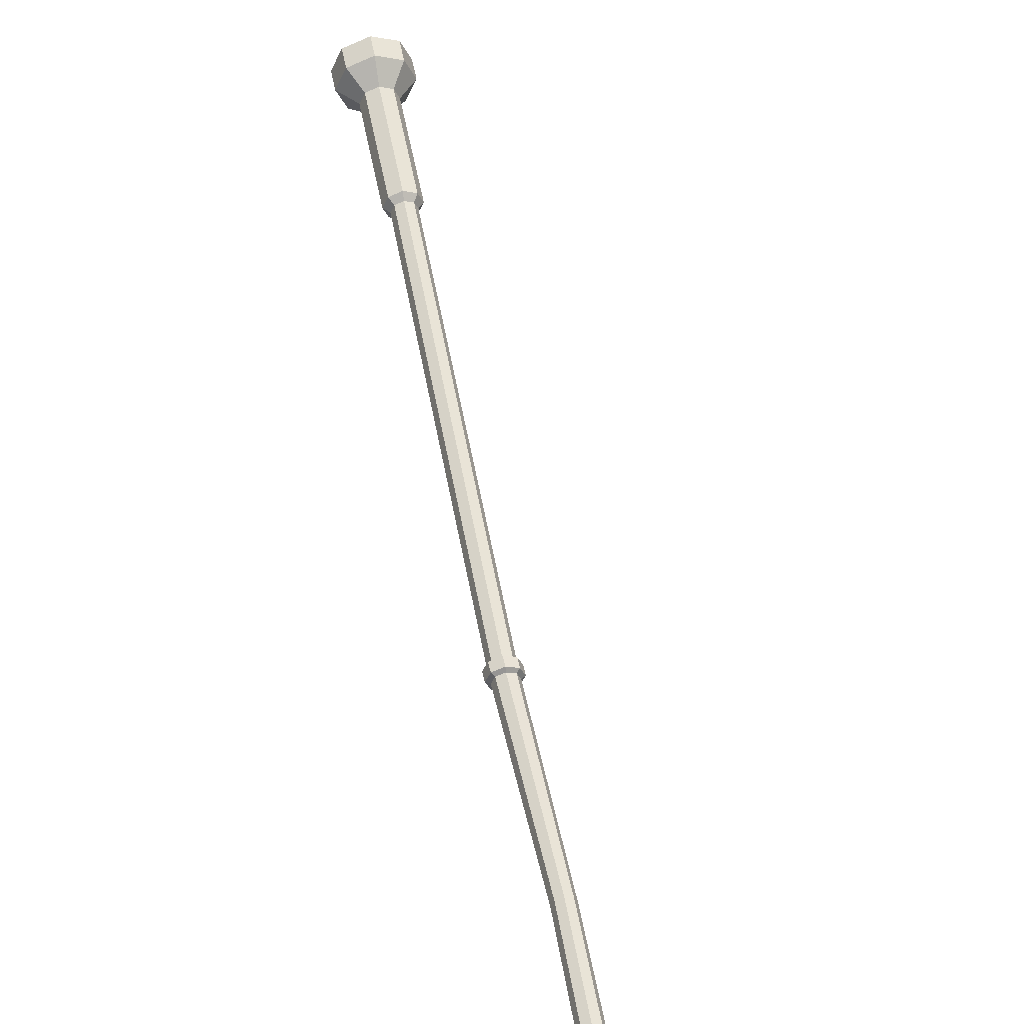
<metadata>
{"format":"obj","ext":"obj","renderer":"f3d","projection":"perspective","resolution":1024,"background":"white","views":[{"elev":52.5,"azim":169.5,"up":"+Z"}]}
</metadata>
<code>
g SM_Prop_LightPole_Base_01
v -0.1423 6.322 1.621
v -0.1423 6.451 1.621
v -0.1423 6.451 2.306
v -0.1423 6.322 2.306
v -0.1166 6.483 1.683
v 0.1166 6.483 1.683
v 0.1166 6.483 2.244
v -0.1166 6.483 2.244
v 0.1423 6.451 1.621
v 0.1423 6.322 1.621
v 0.1423 6.322 2.306
v 0.1423 6.451 2.306
v 0.08102 6.23 1.715
v -0.08102 6.23 1.715
v -0.08102 6.23 2.213
v 0.08102 6.23 2.213
v -0.1423 6.322 2.306
v -0.1423 6.451 2.306
v 0.1423 6.451 2.306
v 0.1423 6.322 2.306
v 0.1423 6.322 1.621
v 0.1423 6.451 1.621
v -0.1423 6.451 1.621
v -0.1423 6.322 1.621
v -0.1423 6.451 1.621
v -0.1166 6.483 1.683
v -0.1166 6.483 2.244
v -0.1423 6.451 2.306
v -0.1423 6.451 2.306
v -0.1166 6.483 2.244
v 0.1166 6.483 2.244
v 0.1423 6.451 2.306
v 0.1423 6.451 2.306
v 0.1166 6.483 2.244
v 0.1166 6.483 1.683
v 0.1423 6.451 1.621
v 0.1423 6.451 1.621
v 0.1166 6.483 1.683
v -0.1166 6.483 1.683
v -0.1423 6.451 1.621
v 0.09971 6.322 1.666
v 0.08102 6.23 1.715
v 0.08102 6.23 2.213
v 0.09971 6.322 2.261
v 0.09971 6.322 2.261
v 0.08102 6.23 2.213
v -0.08102 6.23 2.213
v -0.09971 6.322 2.261
v -0.09971 6.322 2.261
v -0.08102 6.23 2.213
v -0.08102 6.23 1.715
v -0.09971 6.322 1.666
v -0.09971 6.322 1.666
v -0.08102 6.23 1.715
v 0.08102 6.23 1.715
v 0.09971 6.322 1.666
v 0.05356 5.345 0.05355
v 0.05356 5.422 0.05355
v 0.07574 5.422 -1.907e-06
v 0.07574 5.345 -1.907e-06
v 0.07574 5.345 -1.907e-06
v 0.07574 5.422 -1.907e-06
v 0.05356 5.422 -0.05355
v 0.05356 5.345 -0.05355
v 0.05356 5.345 -0.05355
v 0.05356 5.422 -0.05355
v 0 5.422 -0.07574
v 0 5.345 -0.07574
v 0 5.345 -0.07574
v 0 5.422 -0.07574
v -0.05355 5.422 -0.05355
v -0.05355 5.345 -0.05355
v -0.05355 5.345 -0.05355
v -0.05355 5.422 -0.05355
v -0.07574 5.422 -1.907e-06
v -0.07574 5.345 -1.907e-06
v -0.07574 5.345 -1.907e-06
v -0.07574 5.422 -1.907e-06
v -0.05355 5.422 0.05355
v -0.05355 5.345 0.05355
v -0.05355 5.345 0.05355
v -0.05355 5.422 0.05355
v 0 5.422 0.07573
v 0 5.345 0.07573
v 0 5.345 0.07573
v 0 5.422 0.07573
v 0.05356 5.422 0.05355
v 0.05356 5.345 0.05355
v -0.04091 0.8342 0.04091
v -0.02454 3.126 0.02526
v 0.01637 3.126 0.0422
v -1.907e-06 0.8342 0.05785
v -1.907e-06 0.8342 0.05785
v 0.01637 3.126 0.0422
v 0.05728 3.126 0.02526
v 0.04091 0.8342 0.04091
v 0.04091 0.8342 0.04091
v 0.05728 3.126 0.02526
v 0.07422 3.126 -0.01565
v 0.05785 0.8342 0
v 0.05785 0.8342 0
v 0.07422 3.126 -0.01565
v 0.05728 3.126 -0.05656
v 0.04091 0.8342 -0.04091
v 0.04091 0.8342 -0.04091
v 0.05728 3.126 -0.05656
v 0.01637 3.126 -0.07351
v -1.907e-06 0.8342 -0.05785
v -1.907e-06 0.8342 -0.05785
v 0.01637 3.126 -0.07351
v -0.02454 3.126 -0.05656
v -0.04091 0.8342 -0.04091
v -0.04091 0.8342 -0.04091
v -0.02454 3.126 -0.05656
v -0.04148 3.126 -0.01565
v -0.05785 0.8342 0
v -0.05785 0.8342 0
v -0.04148 3.126 -0.01565
v -0.02454 3.126 0.02526
v -0.04091 0.8342 0.04091
v -0.04091 5.422 -0.04091
v -0.04091 5.792 -0.04091
v -0.05785 5.792 0
v -0.05785 5.422 0
v 0 5.422 -0.05785
v 0 5.792 -0.05785
v -0.04091 5.792 -0.04091
v -0.04091 5.422 -0.04091
v 0.04091 5.422 -0.04091
v 0.04091 5.792 -0.04091
v 0 5.792 -0.05785
v 0 5.422 -0.05785
v 0.05786 5.422 -1.907e-06
v 0.05786 5.792 -1.907e-06
v 0.04091 5.792 -0.04091
v 0.04091 5.422 -0.04091
v 0.04091 5.422 0.04091
v 0.04091 5.792 0.04091
v 0.05786 5.792 -1.907e-06
v 0.05786 5.422 -1.907e-06
v 0 5.422 0.05785
v 0 5.792 0.05785
v 0.04091 5.792 0.04091
v 0.04091 5.422 0.04091
v -0.04091 5.422 0.04091
v -0.04091 5.792 0.04091
v 0 5.792 0.05785
v 0 5.422 0.05785
v -0.05785 5.422 0
v -0.05785 5.792 0
v -0.04091 5.792 0.04091
v -0.04091 5.422 0.04091
v 0.04613 6.347 0.937
v 0.03262 6.025 0.4725
v 0.03262 6.317 0.9495
v 0.04613 6.048 0.4494
v 0.04613 5.722 0.1292
v 0.03262 5.71 0.1594
v 0.03262 6.377 0.9246
v 0.04613 6.048 0.4494
v 0.04613 6.347 0.937
v 0.03262 6.071 0.4264
v 0.04613 5.722 0.1292
v 0.03262 5.734 0.09909
v -1.907e-06 6.081 0.4168
v 0.03262 6.071 0.4264
v 0.03262 6.377 0.9246
v -1.907e-06 6.39 0.9194
v -0.03262 6.377 0.9246
v -0.03262 6.071 0.4264
v -1.907e-06 6.081 0.4168
v -1.907e-06 6.39 0.9194
v -0.04613 6.347 0.937
v -0.03262 6.071 0.4264
v -0.03262 6.377 0.9246
v -0.04613 6.048 0.4494
v -0.03262 5.734 0.09909
v -0.04613 5.722 0.1292
v -0.03262 6.317 0.9495
v -0.04613 6.048 0.4494
v -0.04613 6.347 0.937
v -0.03262 6.025 0.4725
v -0.04613 5.722 0.1292
v -0.03262 5.71 0.1594
v -1.907e-06 6.304 0.9547
v -1.907e-06 6.016 0.4821
v -0.03262 6.025 0.4725
v -0.03262 6.317 0.9495
v 0.03262 6.317 0.9495
v 0.03262 6.025 0.4725
v -1.907e-06 6.016 0.4821
v -1.907e-06 6.304 0.9547
v 0.03262 5.734 0.09909
v 0.03262 6.071 0.4264
v -1.907e-06 6.081 0.4168
v -1.907e-06 5.74 0.08661
v -1.907e-06 5.74 0.08661
v -1.907e-06 6.081 0.4168
v -0.03262 6.071 0.4264
v -0.03262 5.734 0.09909
v -0.03262 5.71 0.1594
v -0.03262 6.025 0.4725
v -1.907e-06 6.016 0.4821
v -1.907e-06 5.704 0.1718
v -1.907e-06 5.704 0.1718
v -1.907e-06 6.016 0.4821
v 0.03262 6.025 0.4725
v 0.03262 5.71 0.1594
v -0.03262 5.734 0.09909
v -0.03262 5.3 -0.03262
v -1.907e-06 5.3 -0.04613
v -1.907e-06 5.74 0.08661
v -0.04613 5.722 0.1292
v -0.04613 5.3 -1.907e-06
v -0.03262 5.3 -0.03262
v -0.03262 5.734 0.09909
v -0.03262 5.71 0.1594
v -0.03262 5.3 0.03262
v -0.04613 5.3 -1.907e-06
v -0.04613 5.722 0.1292
v -1.907e-06 5.704 0.1718
v -1.907e-06 5.3 0.04613
v -0.03262 5.3 0.03262
v -0.03262 5.71 0.1594
v 0.03262 5.71 0.1594
v 0.03262 5.3 0.03262
v -1.907e-06 5.3 0.04613
v -1.907e-06 5.704 0.1718
v 0.04613 5.722 0.1292
v 0.04613 5.3 -1.907e-06
v 0.03262 5.3 0.03262
v 0.03262 5.71 0.1594
v 0.03262 5.3 -0.03262
v 0.04613 5.3 -1.907e-06
v 0.04613 5.722 0.1292
v 0.03262 5.734 0.09909
v -1.907e-06 5.74 0.08661
v -1.907e-06 5.3 -0.04613
v 0.03262 5.3 -0.03262
v 0.03262 5.734 0.09909
v -1.907e-06 6.304 0.9547
v -1.907e-06 6.346 1.621
v 0.03262 6.36 1.621
v 0.03262 6.317 0.9495
v -0.03262 6.317 0.9495
v -0.03262 6.36 1.621
v -1.907e-06 6.346 1.621
v -1.907e-06 6.304 0.9547
v -0.04613 6.347 0.937
v -0.04613 6.393 1.621
v -0.03262 6.36 1.621
v -0.03262 6.317 0.9495
v -0.03262 6.377 0.9246
v -0.03262 6.425 1.621
v -0.04613 6.393 1.621
v -0.04613 6.347 0.937
v -1.907e-06 6.39 0.9194
v -1.907e-06 6.439 1.621
v -0.03262 6.425 1.621
v -0.03262 6.377 0.9246
v 0.03262 6.377 0.9246
v 0.03262 6.425 1.621
v -1.907e-06 6.439 1.621
v -1.907e-06 6.39 0.9194
v 0.04613 6.347 0.937
v 0.04613 6.393 1.621
v 0.03262 6.425 1.621
v 0.03262 6.377 0.9246
v 0.03262 6.36 1.621
v 0.04613 6.393 1.621
v 0.04613 6.347 0.937
v 0.03262 6.317 0.9495
v -3.815e-06 0.8033 -0.08579
v -1.907e-06 0.8342 -0.05785
v -0.04091 0.8342 -0.04091
v -0.06066 0.8033 -0.06067
v -0.06066 0.8033 -0.06067
v -0.04091 0.8342 -0.04091
v -0.05785 0.8342 0
v -0.08579 0.8033 -1.907e-06
v -0.08579 0.8033 -1.907e-06
v -0.05785 0.8342 0
v -0.04091 0.8342 0.04091
v -0.06066 0.8033 0.06067
v -0.06066 0.8033 0.06067
v -0.04091 0.8342 0.04091
v -1.907e-06 0.8342 0.05785
v -3.815e-06 0.8033 0.08579
v -3.815e-06 0.8033 0.08579
v -1.907e-06 0.8342 0.05785
v 0.04091 0.8342 0.04091
v 0.06067 0.8033 0.06067
v 0.06067 0.8033 0.06067
v 0.04091 0.8342 0.04091
v 0.05785 0.8342 0
v 0.08579 0.8033 -1.907e-06
v 0.08579 0.8033 -1.907e-06
v 0.05785 0.8342 0
v 0.04091 0.8342 -0.04091
v 0.06067 0.8033 -0.06067
v 0.06067 0.8033 -0.06067
v 0.04091 0.8342 -0.04091
v -1.907e-06 0.8342 -0.05785
v -3.815e-06 0.8033 -0.08579
v -1.907e-06 0.1137 -0.1729
v -3.815e-06 0.2101 -0.08579
v -0.06066 0.2101 -0.06067
v -0.1222 0.1137 -0.1222
v -0.1222 0.1137 -0.1222
v -0.06066 0.2101 -0.06067
v -0.0858 0.2101 -1.907e-06
v -0.1729 0.1137 0
v -0.1729 0.1137 0
v -0.0858 0.2101 -1.907e-06
v -0.06066 0.2101 0.06067
v -0.1222 0.1137 0.1222
v -0.1222 0.1137 0.1222
v -0.06066 0.2101 0.06067
v -3.815e-06 0.2101 0.08579
v -1.907e-06 0.1137 0.1729
v -1.907e-06 0.1137 0.1729
v -3.815e-06 0.2101 0.08579
v 0.06067 0.2101 0.06067
v 0.1222 0.1137 0.1222
v 0.1222 0.1137 0.1222
v 0.06067 0.2101 0.06067
v 0.0858 0.2101 0
v 0.1729 0.1137 -1.907e-06
v 0.1729 0.1137 -1.907e-06
v 0.0858 0.2101 0
v 0.06067 0.2101 -0.06067
v 0.1222 0.1137 -0.1222
v 0.1222 0.1137 -0.1222
v 0.06067 0.2101 -0.06067
v -3.815e-06 0.2101 -0.08579
v -1.907e-06 0.1137 -0.1729
v -1.907e-06 0 -0.1729
v -1.907e-06 0.1137 -0.1729
v -0.1222 0.1137 -0.1222
v -0.1222 0 -0.1222
v -0.1222 0 -0.1222
v -0.1222 0.1137 -0.1222
v -0.1729 0.1137 0
v -0.1729 0 0
v -0.1729 0 0
v -0.1729 0.1137 0
v -0.1222 0.1137 0.1222
v -0.1222 0 0.1222
v -0.1222 0 0.1222
v -0.1222 0.1137 0.1222
v -1.907e-06 0.1137 0.1729
v -1.907e-06 0 0.1729
v -1.907e-06 0 0.1729
v -1.907e-06 0.1137 0.1729
v 0.1222 0.1137 0.1222
v 0.1222 0 0.1222
v 0.1222 0 0.1222
v 0.1222 0.1137 0.1222
v 0.1729 0.1137 -1.907e-06
v 0.1729 0 -1.907e-06
v 0.1729 0 -1.907e-06
v 0.1729 0.1137 -1.907e-06
v 0.1222 0.1137 -0.1222
v 0.1222 0 -0.1222
v 0.1222 0 -0.1222
v 0.1222 0.1137 -0.1222
v -1.907e-06 0.1137 -0.1729
v -1.907e-06 0 -0.1729
v 0.06067 0.2101 0.06067
v 0.06067 0.8033 0.06067
v 0.08579 0.8033 -1.907e-06
v 0.0858 0.2101 0
v -3.815e-06 0.2101 0.08579
v -3.815e-06 0.8033 0.08579
v 0.06067 0.8033 0.06067
v 0.06067 0.2101 0.06067
v -0.06066 0.2101 0.06067
v -0.06066 0.8033 0.06067
v -3.815e-06 0.8033 0.08579
v -3.815e-06 0.2101 0.08579
v -0.0858 0.2101 -1.907e-06
v -0.08579 0.8033 -1.907e-06
v -0.06066 0.8033 0.06067
v -0.06066 0.2101 0.06067
v -0.06066 0.2101 -0.06067
v -0.06066 0.8033 -0.06067
v -0.08579 0.8033 -1.907e-06
v -0.0858 0.2101 -1.907e-06
v -3.815e-06 0.2101 -0.08579
v -3.815e-06 0.8033 -0.08579
v -0.06066 0.8033 -0.06067
v -0.06066 0.2101 -0.06067
v 0.06067 0.2101 -0.06067
v 0.06067 0.8033 -0.06067
v -3.815e-06 0.8033 -0.08579
v -3.815e-06 0.2101 -0.08579
v 0.0858 0.2101 0
v 0.08579 0.8033 -1.907e-06
v 0.06067 0.8033 -0.06067
v 0.06067 0.2101 -0.06067
v 0.05596 3.201 -0.05537
v -0.009933 4.208 -0.04251
v 0.01528 3.201 -0.07222
v 0.02554 4.208 -0.02781
v 0 5.345 -0.05785
v 0.04091 5.345 -0.04091
v 0.07281 3.201 -0.01468
v 0.02554 4.208 -0.02781
v 0.05596 3.201 -0.05537
v 0.04023 4.208 0.00766
v 0.04091 5.345 -0.04091
v 0.05786 5.345 -1.907e-06
v 0.05596 3.201 0.026
v 0.04023 4.208 0.00766
v 0.07281 3.201 -0.01468
v 0.02554 4.208 0.04313
v 0.05786 5.345 -1.907e-06
v 0.04091 5.345 0.04091
v 0.01528 3.201 0.04285
v 0.02554 4.208 0.04313
v 0.05596 3.201 0.026
v -0.009933 4.208 0.05783
v 0.04091 5.345 0.04091
v 0 5.345 0.05785
v -0.0254 3.201 0.026
v -0.009933 4.208 0.05783
v 0.01528 3.201 0.04285
v -0.0454 4.208 0.04313
v 0 5.345 0.05785
v -0.04091 5.345 0.04091
v -0.04226 3.201 -0.01468
v -0.0454 4.208 0.04313
v -0.0254 3.201 0.026
v -0.0601 4.208 0.00766
v -0.04091 5.345 0.04091
v -0.05785 5.345 0
v -0.0254 3.201 -0.05537
v -0.0601 4.208 0.00766
v -0.04226 3.201 -0.01468
v -0.0454 4.208 -0.02781
v -0.05785 5.345 0
v -0.04091 5.345 -0.04091
v 0.01528 3.201 -0.07222
v -0.0454 4.208 -0.02781
v -0.0254 3.201 -0.05537
v -0.009933 4.208 -0.04251
v -0.04091 5.345 -0.04091
v 0 5.345 -0.05785
v 0.01637 3.139 -0.09364
v 0.01525 3.189 -0.0922
v -0.03971 3.189 -0.06947
v -0.03866 3.139 -0.07082
v -0.03866 3.139 -0.07082
v -0.03971 3.189 -0.06947
v -0.06237 3.189 -0.01461
v -0.06157 3.138 -0.0157
v -0.06157 3.138 -0.0157
v -0.06237 3.189 -0.01461
v -0.03957 3.189 0.04026
v -0.03879 3.138 0.03943
v -0.03879 3.138 0.03943
v -0.03957 3.189 0.04026
v 0.01524 3.189 0.06299
v 0.01636 3.139 0.06226
v 0.01636 3.139 0.06226
v 0.01524 3.189 0.06299
v 0.07007 3.189 0.04026
v 0.07153 3.139 0.03943
v 0.07153 3.139 0.03943
v 0.07007 3.189 0.04026
v 0.09285 3.19 -0.0146
v 0.0943 3.139 -0.01569
v 0.0943 3.139 -0.01569
v 0.09285 3.19 -0.0146
v 0.0702 3.19 -0.06947
v 0.07138 3.139 -0.07081
v 0.07138 3.139 -0.07081
v 0.0702 3.19 -0.06947
v 0.01525 3.189 -0.0922
v 0.01637 3.139 -0.09364
v 0.01637 3.126 -0.07351
v 0.01637 3.139 -0.09364
v -0.03866 3.139 -0.07082
v -0.02454 3.126 -0.05656
v -0.0254 3.201 -0.05537
v -0.03971 3.189 -0.06947
v 0.01525 3.189 -0.0922
v 0.01528 3.201 -0.07222
v -0.02454 3.126 -0.05656
v -0.03866 3.139 -0.07082
v -0.06157 3.138 -0.0157
v -0.04148 3.126 -0.01565
v -0.04226 3.201 -0.01468
v -0.06237 3.189 -0.01461
v -0.03971 3.189 -0.06947
v -0.0254 3.201 -0.05537
v -0.04148 3.126 -0.01565
v -0.06157 3.138 -0.0157
v -0.03879 3.138 0.03943
v -0.02454 3.126 0.02526
v -0.0254 3.201 0.026
v -0.03957 3.189 0.04026
v -0.06237 3.189 -0.01461
v -0.04226 3.201 -0.01468
v -0.02454 3.126 0.02526
v -0.03879 3.138 0.03943
v 0.01636 3.139 0.06226
v 0.01637 3.126 0.0422
v 0.01528 3.201 0.04285
v 0.01524 3.189 0.06299
v -0.03957 3.189 0.04026
v -0.0254 3.201 0.026
v 0.01637 3.126 0.0422
v 0.01636 3.139 0.06226
v 0.07153 3.139 0.03943
v 0.05728 3.126 0.02526
v 0.05596 3.201 0.026
v 0.07007 3.189 0.04026
v 0.01524 3.189 0.06299
v 0.01528 3.201 0.04285
v 0.05728 3.126 0.02526
v 0.07153 3.139 0.03943
v 0.0943 3.139 -0.01569
v 0.07422 3.126 -0.01565
v 0.07281 3.201 -0.01468
v 0.09285 3.19 -0.0146
v 0.07007 3.189 0.04026
v 0.05596 3.201 0.026
v 0.07422 3.126 -0.01565
v 0.0943 3.139 -0.01569
v 0.07138 3.139 -0.07081
v 0.05728 3.126 -0.05656
v 0.05596 3.201 -0.05537
v 0.0702 3.19 -0.06947
v 0.09285 3.19 -0.0146
v 0.07281 3.201 -0.01468
v 0.05728 3.126 -0.05656
v 0.07138 3.139 -0.07081
v 0.01637 3.139 -0.09364
v 0.01637 3.126 -0.07351
v 0.01528 3.201 -0.07222
v 0.01525 3.189 -0.0922
v 0.0702 3.19 -0.06947
v 0.05596 3.201 -0.05537
v -0.03262 6.36 1.621
v -1.907e-06 6.393 1.621
v -1.907e-06 6.346 1.621
v -0.04613 6.393 1.621
v 0.03262 6.36 1.621
v -0.03262 6.425 1.621
v 0.04613 6.393 1.621
v -1.907e-06 6.439 1.621
v 0.03262 6.425 1.621
v -0.04091 5.792 0.04091
v 0 5.792 0
v 0 5.792 0.05785
v -0.05785 5.792 0
v 0.04091 5.792 0.04091
v -0.04091 5.792 -0.04091
v 0.05786 5.792 -1.907e-06
v 0 5.792 -0.05785
v 0.04091 5.792 -0.04091
v -1.907e-06 0 0.1729
v 0 0 0
v -0.1222 0 0.1222
v 0.1222 0 0.1222
v -0.1729 0 0
v 0.1729 0 -1.907e-06
v -0.1222 0 -0.1222
v 0.1222 0 -0.1222
v -1.907e-06 0 -0.1729
v 0 5.422 0.05785
v 0 5.422 0.07573
v -0.05355 5.422 0.05355
v -0.04091 5.422 0.04091
v 0.04091 5.422 0.04091
v -0.07574 5.422 -1.907e-06
v 0.05356 5.422 0.05355
v -0.05785 5.422 0
v 0.05786 5.422 -1.907e-06
v -0.05355 5.422 -0.05355
v 0.07574 5.422 -1.907e-06
v -0.04091 5.422 -0.04091
v 0.04091 5.422 -0.04091
v 0 5.422 -0.07574
v 0.05356 5.422 -0.05355
v 0 5.422 -0.05785
v -0.04091 5.345 0.04091
v -0.05355 5.345 0.05355
v 0 5.345 0.07573
v -0.05785 5.345 0
v 0 5.345 0.05785
v -0.07574 5.345 -1.907e-06
v 0.05356 5.345 0.05355
v -0.04091 5.345 -0.04091
v 0.04091 5.345 0.04091
v -0.05355 5.345 -0.05355
v 0.07574 5.345 -1.907e-06
v 0 5.345 -0.05785
v 0.05786 5.345 -1.907e-06
v 0 5.345 -0.07574
v 0.05356 5.345 -0.05355
v 0.04091 5.345 -0.04091
v -0.1423 6.322 2.306
v -0.09971 6.322 1.666
v -0.1423 6.322 1.621
v -0.09971 6.322 2.261
v 0.09971 6.322 1.666
v 0.1423 6.322 2.306
v 0.1423 6.322 1.621
v 0.09971 6.322 2.261
g SM_Prop_LightPole_Base_01_0
f 3 2 1
f 4 3 1
f 7 6 5
f 8 7 5
f 11 10 9
f 12 11 9
f 15 14 13
f 16 15 13
f 19 18 17
f 20 19 17
f 23 22 21
f 24 23 21
f 27 26 25
f 28 27 25
f 31 30 29
f 32 31 29
f 35 34 33
f 36 35 33
f 39 38 37
f 40 39 37
f 43 42 41
f 44 43 41
f 47 46 45
f 48 47 45
f 51 50 49
f 52 51 49
f 55 54 53
f 56 55 53
f 59 58 57
f 60 59 57
f 63 62 61
f 64 63 61
f 67 66 65
f 68 67 65
f 71 70 69
f 72 71 69
f 75 74 73
f 76 75 73
f 79 78 77
f 80 79 77
f 83 82 81
f 84 83 81
f 87 86 85
f 88 87 85
f 91 90 89
f 92 91 89
f 95 94 93
f 96 95 93
f 99 98 97
f 100 99 97
f 103 102 101
f 104 103 101
f 107 106 105
f 108 107 105
f 111 110 109
f 112 111 109
f 115 114 113
f 116 115 113
f 119 118 117
f 120 119 117
f 123 122 121
f 124 123 121
f 127 126 125
f 128 127 125
f 131 130 129
f 132 131 129
f 135 134 133
f 136 135 133
f 139 138 137
f 140 139 137
f 143 142 141
f 144 143 141
f 147 146 145
f 148 147 145
f 151 150 149
f 152 151 149
f 155 154 153
f 154 156 153
f 157 156 154
f 158 157 154
f 161 160 159
f 160 162 159
f 162 160 163
f 164 162 163
f 167 166 165
f 168 167 165
f 171 170 169
f 172 171 169
f 175 174 173
f 174 176 173
f 176 174 177
f 178 176 177
f 181 180 179
f 180 182 179
f 182 180 183
f 184 182 183
f 187 186 185
f 188 187 185
f 191 190 189
f 192 191 189
f 195 194 193
f 196 195 193
f 199 198 197
f 200 199 197
f 203 202 201
f 204 203 201
f 207 206 205
f 208 207 205
f 211 210 209
f 212 211 209
f 215 214 213
f 216 215 213
f 219 218 217
f 220 219 217
f 223 222 221
f 224 223 221
f 227 226 225
f 228 227 225
f 231 230 229
f 232 231 229
f 235 234 233
f 236 235 233
f 239 238 237
f 240 239 237
f 243 242 241
f 244 243 241
f 247 246 245
f 248 247 245
f 251 250 249
f 252 251 249
f 255 254 253
f 256 255 253
f 259 258 257
f 260 259 257
f 263 262 261
f 264 263 261
f 267 266 265
f 268 267 265
f 271 270 269
f 272 271 269
f 275 274 273
f 276 275 273
f 279 278 277
f 280 279 277
f 283 282 281
f 284 283 281
f 287 286 285
f 288 287 285
f 291 290 289
f 292 291 289
f 295 294 293
f 296 295 293
f 299 298 297
f 300 299 297
f 303 302 301
f 304 303 301
f 307 306 305
f 308 307 305
f 311 310 309
f 312 311 309
f 315 314 313
f 316 315 313
f 319 318 317
f 320 319 317
f 323 322 321
f 324 323 321
f 327 326 325
f 328 327 325
f 331 330 329
f 332 331 329
f 335 334 333
f 336 335 333
f 339 338 337
f 340 339 337
f 343 342 341
f 344 343 341
f 347 346 345
f 348 347 345
f 351 350 349
f 352 351 349
f 355 354 353
f 356 355 353
f 359 358 357
f 360 359 357
f 363 362 361
f 364 363 361
f 367 366 365
f 368 367 365
f 371 370 369
f 372 371 369
f 375 374 373
f 376 375 373
f 379 378 377
f 380 379 377
f 383 382 381
f 384 383 381
f 387 386 385
f 388 387 385
f 391 390 389
f 392 391 389
f 395 394 393
f 396 395 393
f 399 398 397
f 400 399 397
f 403 402 401
f 402 404 401
f 402 405 404
f 405 406 404
f 409 408 407
f 408 410 407
f 408 411 410
f 411 412 410
f 415 414 413
f 414 416 413
f 414 417 416
f 417 418 416
f 421 420 419
f 420 422 419
f 420 423 422
f 423 424 422
f 427 426 425
f 426 428 425
f 426 429 428
f 429 430 428
f 433 432 431
f 432 434 431
f 432 435 434
f 435 436 434
f 439 438 437
f 438 440 437
f 438 441 440
f 441 442 440
f 445 444 443
f 444 446 443
f 444 447 446
f 447 448 446
f 451 450 449
f 452 451 449
f 455 454 453
f 456 455 453
f 459 458 457
f 460 459 457
f 463 462 461
f 464 463 461
f 467 466 465
f 468 467 465
f 471 470 469
f 472 471 469
f 475 474 473
f 476 475 473
f 479 478 477
f 480 479 477
f 483 482 481
f 484 483 481
f 487 486 485
f 488 487 485
f 491 490 489
f 492 491 489
f 495 494 493
f 496 495 493
f 499 498 497
f 500 499 497
f 503 502 501
f 504 503 501
f 507 506 505
f 508 507 505
f 511 510 509
f 512 511 509
f 515 514 513
f 516 515 513
f 519 518 517
f 520 519 517
f 523 522 521
f 524 523 521
f 527 526 525
f 528 527 525
f 531 530 529
f 532 531 529
f 535 534 533
f 536 535 533
f 539 538 537
f 540 539 537
f 543 542 541
f 544 543 541
f 547 546 545
f 545 546 548
f 549 546 547
f 548 546 550
f 551 546 549
f 550 546 552
f 553 546 551
f 552 546 553
f 556 555 554
f 554 555 557
f 558 555 556
f 557 555 559
f 560 555 558
f 559 555 561
f 562 555 560
f 561 555 562
f 565 564 563
f 563 564 566
f 567 564 565
f 566 564 568
f 569 564 567
f 568 564 570
f 571 564 569
f 570 564 571
f 574 573 572
f 575 574 572
f 572 573 576
f 577 574 575
f 573 578 576
f 579 577 575
f 576 578 580
f 581 577 579
f 578 582 580
f 583 581 579
f 580 582 584
f 585 581 583
f 582 586 584
f 587 585 583
f 584 586 587
f 586 585 587
f 590 589 588
f 588 589 591
f 592 590 588
f 589 593 591
f 594 590 592
f 591 593 595
f 596 594 592
f 593 597 595
f 598 594 596
f 595 597 599
f 600 598 596
f 597 601 599
f 602 598 600
f 599 601 603
f 603 602 600
f 601 602 603
f 606 605 604
f 605 607 604
f 608 605 606
f 604 607 609
f 610 608 606
f 607 611 609
f 611 608 610
f 609 611 610

</code>
